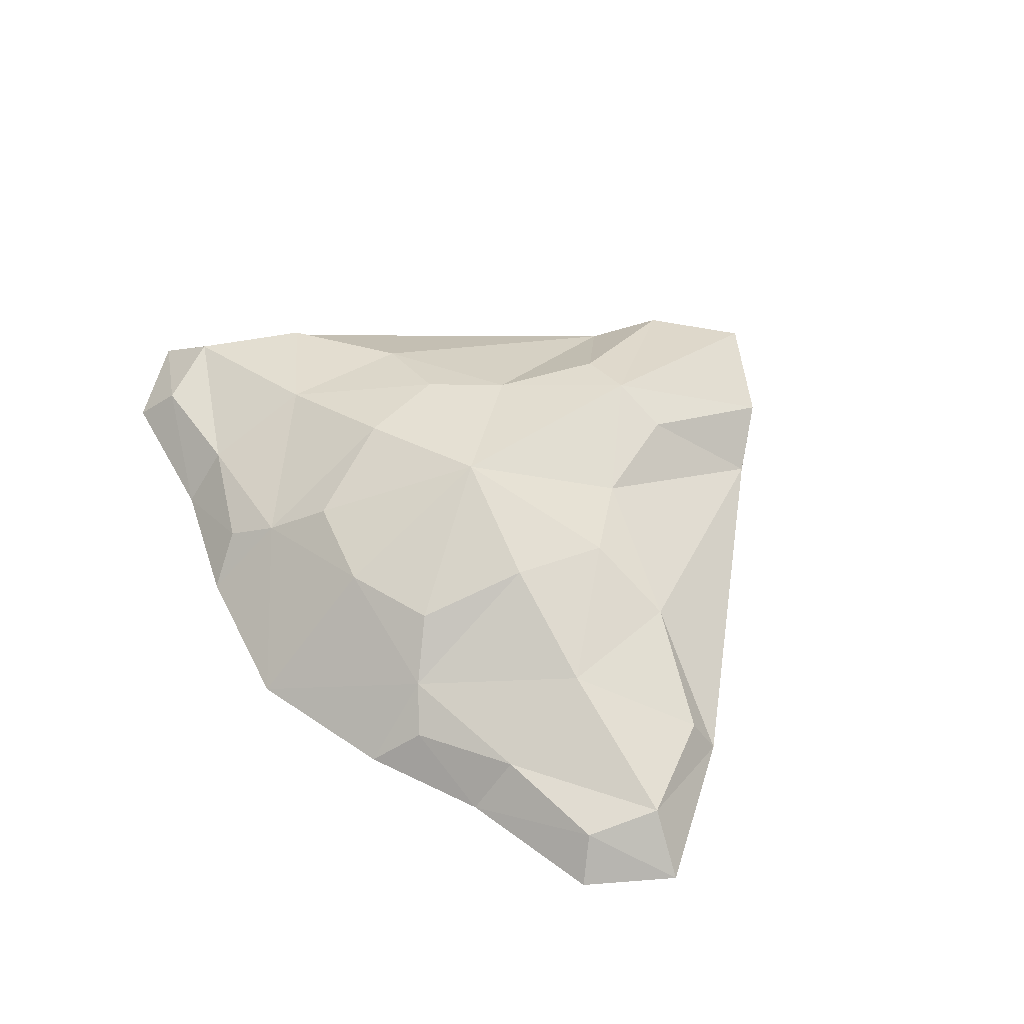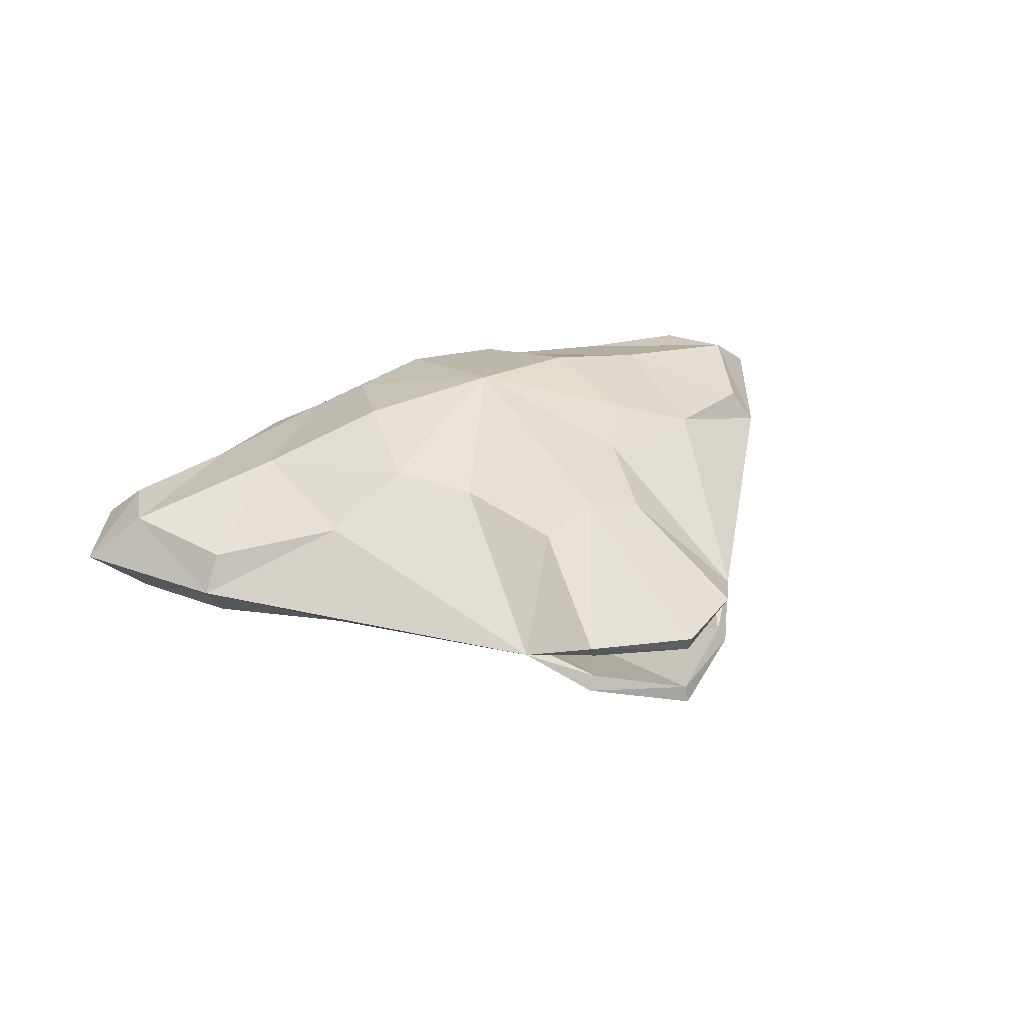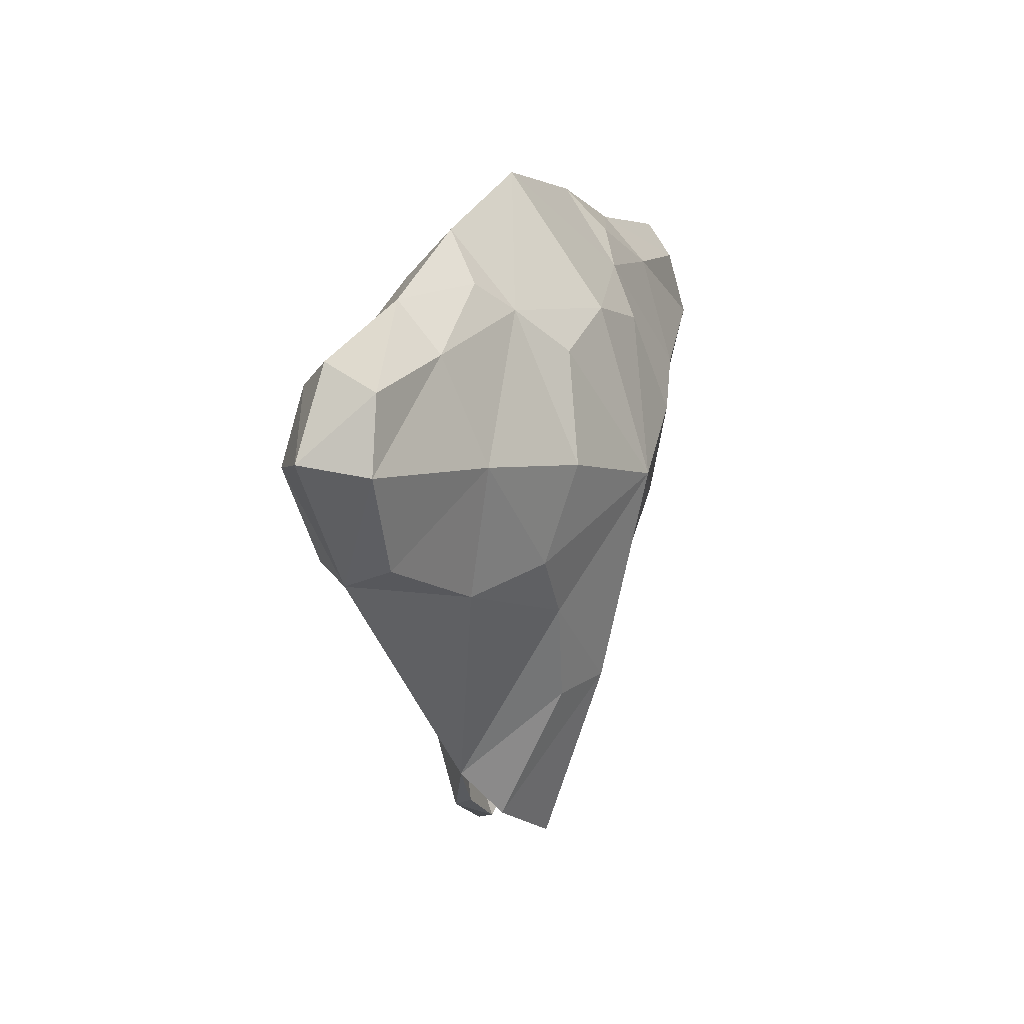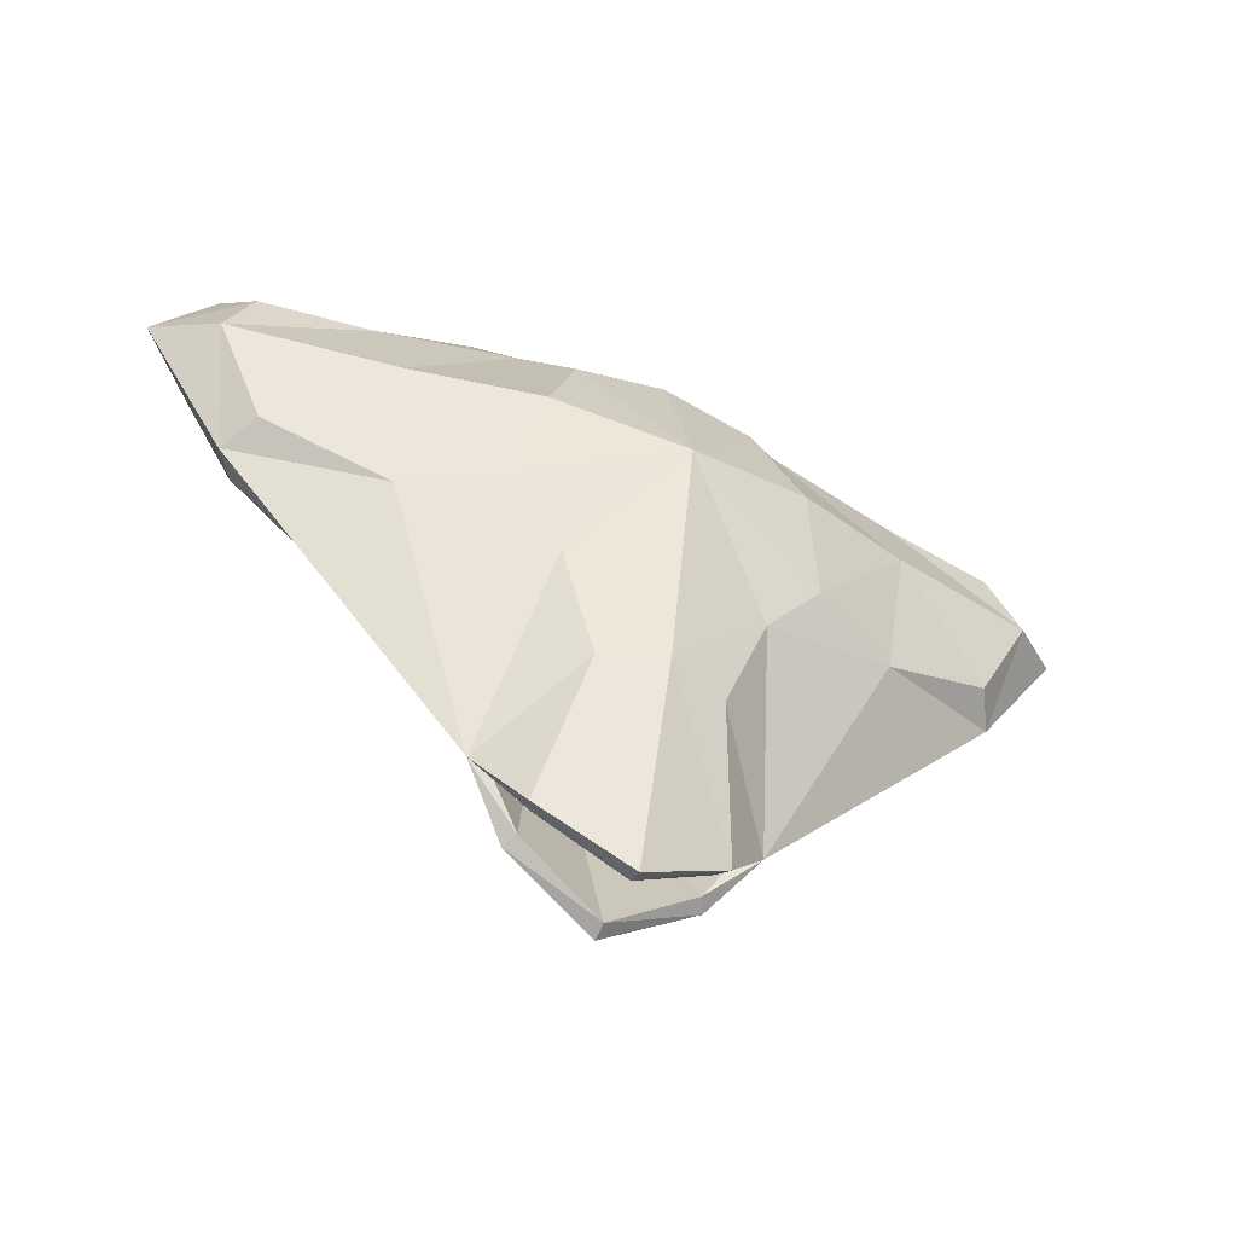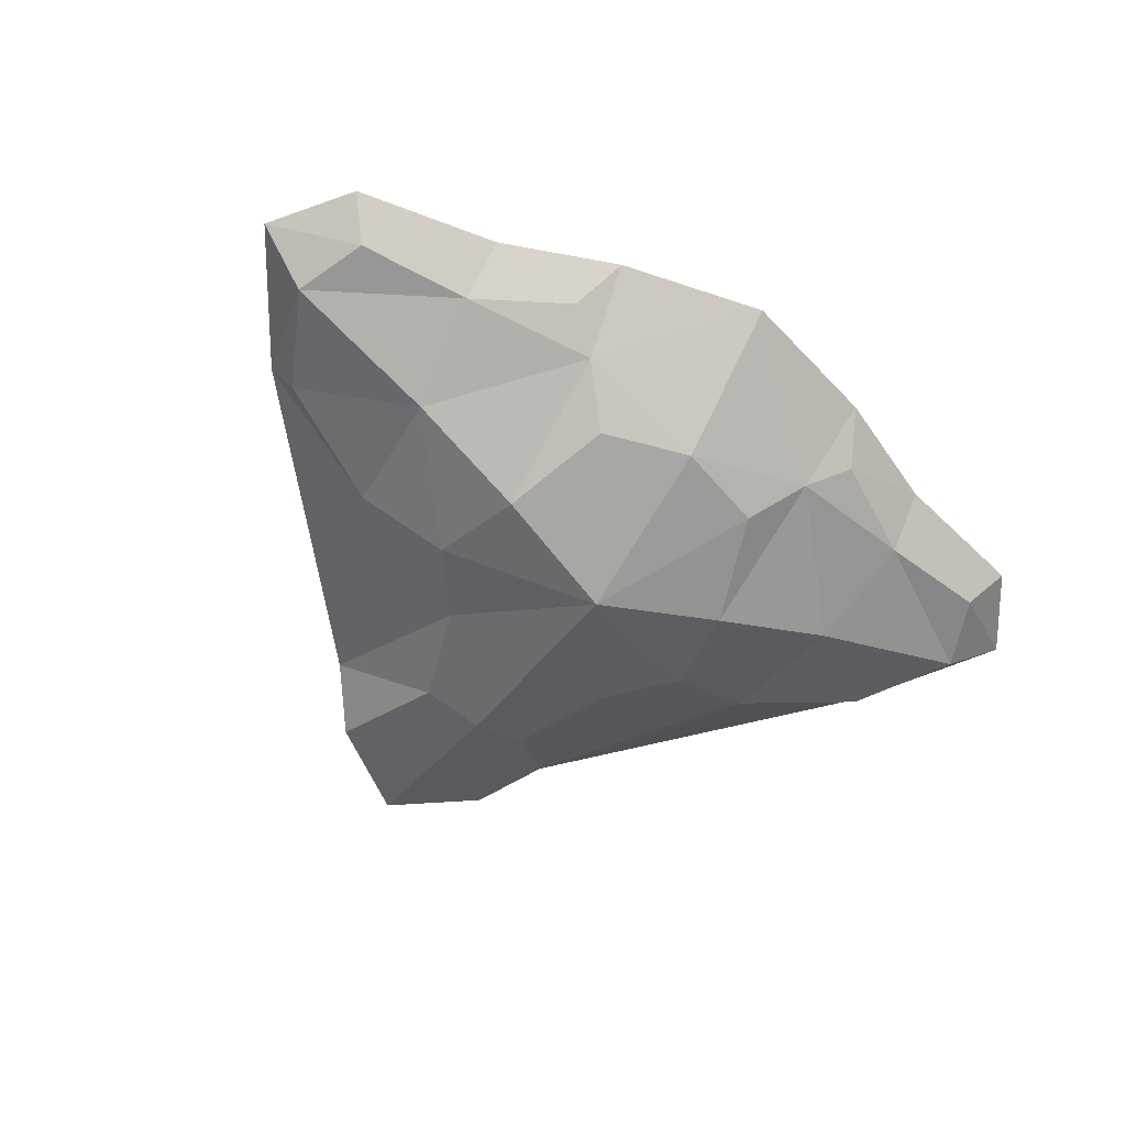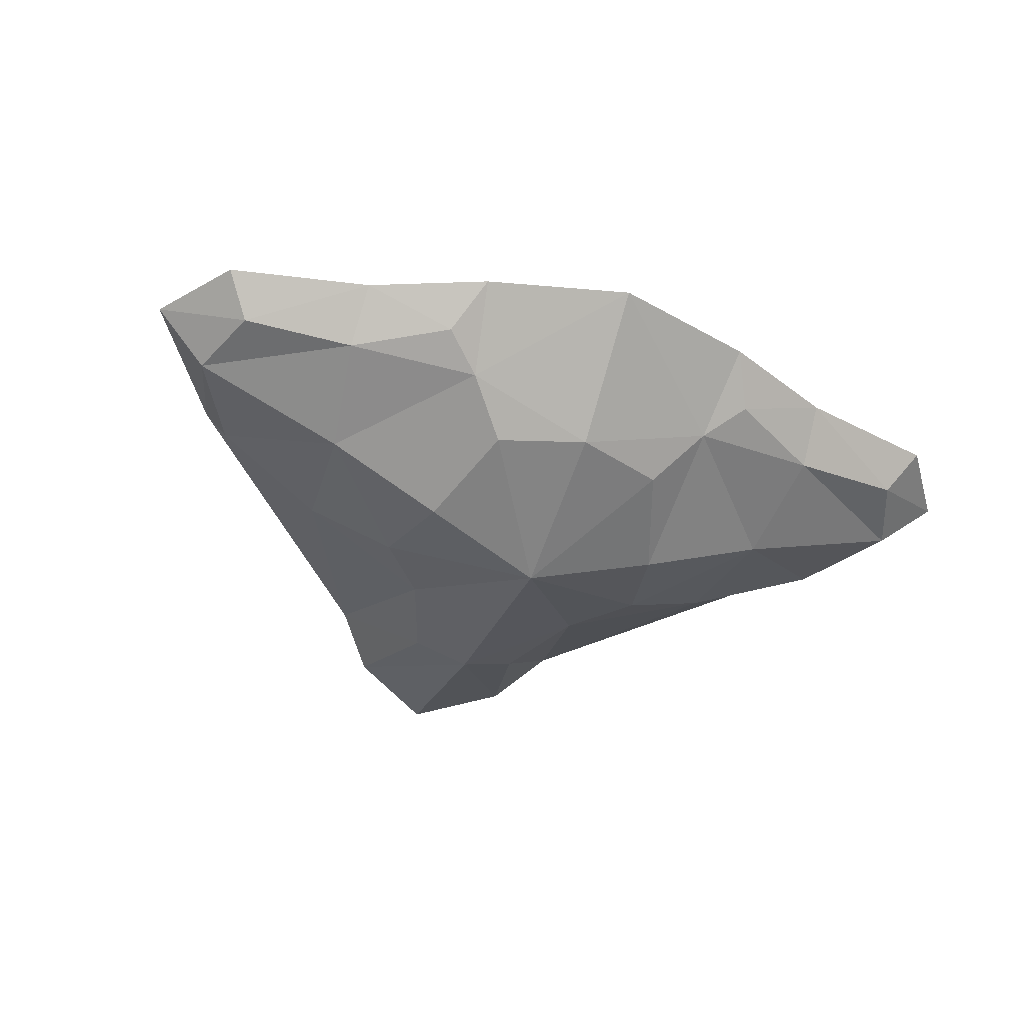
<metadata>
{"format":"obj","ext":"obj","renderer":"f3d","projection":"perspective","resolution":1024,"background":"white","views":[{"elev":57.1,"azim":49.2,"up":"+Y"},{"elev":32.6,"azim":148.7,"up":"+Y"},{"elev":16.6,"azim":-66.1,"up":"+Z"},{"elev":-51.7,"azim":155.0,"up":"+Z"},{"elev":-57.0,"azim":-33.6,"up":"+Y"},{"elev":-43.1,"azim":-20.1,"up":"+Y"}]}
</metadata>
<code>
o Cube
v 0.7238 0.4945 -0.2438
v 0.2893 0.405 -1.085
v 1.732 0.178 -0.02165
v 0.4347 0.4945 0.7426
v 1.835 0.178 0.8189
v 0.8263 0.178 1.117
v -0.7227 0.4945 -0.247
v -0.2845 0.405 -1.087
v -1.732 0.178 -0.02925
v -0.438 0.4945 0.7406
v -1.839 0.178 0.8108
v -0.8312 0.178 1.113
v 0.7238 -0.4945 -0.2438
v 0.2893 -0.405 -1.085
v 1.732 -0.178 -0.02165
v 0.4347 -0.4945 0.7426
v 1.835 -0.178 0.8189
v 0.8263 -0.178 1.117
v -0.7227 -0.4945 -0.247
v -0.2845 -0.405 -1.087
v -1.732 -0.178 -0.02925
v -0.438 -0.4945 0.7406
v -1.839 -0.178 0.8108
v -0.8312 -0.178 1.113
v 0.469 0.4622 -0.5703
v 0.002333 0.5062 -1.063
v 0.4342 0.1328 -1.74
v -0.001914 0.4846 0.8726
v 0.6414 0.3016 0.9659
v 1.286 0.2225 0.8756
v 0.7057 0 1.341
v 1.837 0 -0.08221
v 0.6167 0.6181 0.2357
v 1.157 0.3016 -0.3051
v 1.975 0.2225 0.4769
v 1.967 0 0.9684
v 0.003592 0.1328 -1.637
v -0.4664 0.4622 -0.5724
v -0.4265 0.1328 -1.742
v -0.6456 0.3016 0.9631
v -1.29 0.2225 0.8699
v -0.7116 0 1.338
v -1.837 0 -0.09027
v -0.6177 0.6181 0.233
v -1.155 0.3016 -0.3102
v -1.977 0.2225 0.4683
v -1.971 0 0.9598
v 0.469 -0.4622 -0.5703
v 0.002333 -0.5062 -1.063
v 0.4342 -0.1328 -1.74
v -0.001914 -0.4846 0.8726
v 0.6414 -0.3016 0.9659
v 1.286 -0.2225 0.8756
v 0.6167 -0.6181 0.2357
v 1.157 -0.3016 -0.3051
v 1.975 -0.2225 0.4769
v 0.003592 -0.1328 -1.637
v -0.4664 -0.4622 -0.5724
v -0.4265 -0.1328 -1.742
v -0.6456 -0.3016 0.9631
v -1.29 -0.2225 0.8699
v -0.6177 -0.6181 0.233
v -1.155 -0.3016 -0.3102
v -1.977 -0.2225 0.4683
v 1.209 0.4193 0.3516
v -0.000106 0.7475 0.04843
v 0.0044 0.1991 -2.005
v -1.211 0.4193 0.3463
v 0.6487 0 -1.458
v 2.248 0 0.5829
v 1.209 -0.4193 0.3516
v 1.272 0 1.11
v -0.000106 -0.7475 0.04843
v -0.6423 0 -1.461
v 0.0044 -0.1991 -2.005
v -2.251 0 0.573
v -1.211 -0.4193 0.3463
v -0.003327 -0 1.516
v -1.277 0 1.104
v 0.00286 0 -1.303
v 0.6982 0.4206 -0.2227
v 0.2556 0.3341 -1.065
v 1.691 0.1144 0.008059
v 0.4208 0.4224 0.7083
v 1.812 0.11 0.7816
v 0.8106 0.1128 1.071
v -0.6972 0.4206 -0.2258
v -0.251 0.3341 -1.067
v -1.691 0.1144 0.000638
v -0.4239 0.4224 0.7064
v -1.815 0.11 0.7736
v -0.8153 0.1128 1.068
v 0.6982 -0.4206 -0.2227
v 0.2556 -0.3341 -1.065
v 1.691 -0.1144 0.008059
v 0.4208 -0.4224 0.7083
v 1.812 -0.11 0.7816
v 0.8106 -0.1128 1.071
v -0.6972 -0.4206 -0.2258
v -0.251 -0.3341 -1.067
v -1.691 -0.1144 0.000638
v -0.4239 -0.4224 0.7064
v -1.815 -0.11 0.7736
v -0.8153 -0.1128 1.068
v 0.4381 0.3904 -0.5491
v 0.002286 0.4281 -1.042
v 0.3962 0.06462 -1.718
v -0.001835 0.4122 0.8362
v 0.627 0.2325 0.9262
v 1.271 0.1549 0.8336
v 0.6812 0 1.264
v 1.772 0 -0.034
v 0.5962 0.5399 0.2302
v 1.127 0.2306 -0.2803
v 1.938 0.1504 0.4765
v 1.923 0 0.9001
v 0.003414 0.1262 -1.556
v -0.4357 0.3904 -0.551
v -0.3886 0.06462 -1.72
v -0.6311 0.2325 0.9234
v -1.274 0.1549 0.828
v -0.6868 0 1.261
v -1.772 0 -0.04178
v -0.5973 0.5399 0.2276
v -1.125 0.2306 -0.2852
v -1.94 0.1504 0.468
v -1.927 0 0.8917
v 0.4381 -0.3904 -0.5491
v 0.002286 -0.4281 -1.042
v 0.3962 -0.06462 -1.718
v -0.001835 -0.4122 0.8362
v 0.627 -0.2325 0.9262
v 1.271 -0.1549 0.8336
v 0.5962 -0.5399 0.2302
v 1.127 -0.2306 -0.2803
v 1.938 -0.1504 0.4765
v 0.003414 -0.1262 -1.556
v -0.4357 -0.3904 -0.551
v -0.3886 -0.06462 -1.72
v -0.6311 -0.2325 0.9234
v -1.274 -0.1549 0.828
v -0.5973 -0.5399 0.2276
v -1.125 -0.2306 -0.2852
v -1.94 -0.1504 0.468
v 1.189 0.3418 0.3408
v -0.000115 0.6666 0.05249
v 0.004344 0.1222 -1.98
v -1.19 0.3418 0.3356
v 0.5835 0 -1.41
v 2.167 0 0.5863
v 1.189 -0.3418 0.3408
v 1.248 0 1.032
v -0.000115 -0.6666 0.05249
v -0.5773 0 -1.412
v 0.004344 -0.1222 -1.98
v -2.17 0 0.5768
v -1.19 -0.3418 0.3356
v -0.003149 -0 1.435
v -1.253 0 1.027
v 0.002682 0 -1.222
f 1 66 33
f 1 65 34
f 34 25 1
f 26 25 2
f 2 69 27
f 27 26 2
f 32 34 3
f 3 65 35
f 35 32 3
f 4 66 28
f 28 29 4
f 29 33 4
f 5 70 35
f 35 30 5
f 5 72 36
f 29 31 6
f 6 72 30
f 30 29 6
f 7 66 38
f 38 45 7
f 7 68 44
f 38 26 8
f 26 39 8
f 8 74 38
f 45 43 9
f 43 46 9
f 9 68 45
f 10 66 44
f 44 40 10
f 40 28 10
f 11 76 47
f 11 79 41
f 41 46 11
f 42 40 12
f 40 41 12
f 12 79 42
f 13 73 48
f 48 55 13
f 13 71 54
f 48 49 14
f 49 50 14
f 14 69 48
f 55 32 15
f 32 56 15
f 15 71 55
f 16 73 54
f 54 52 16
f 52 51 16
f 17 70 36
f 17 72 53
f 53 56 17
f 31 52 18
f 52 53 18
f 18 72 31
f 19 73 62
f 19 77 63
f 63 58 19
f 49 58 20
f 20 74 59
f 59 49 20
f 43 63 21
f 21 77 64
f 64 43 21
f 22 73 51
f 51 60 22
f 60 62 22
f 23 76 64
f 64 61 23
f 23 79 47
f 60 42 24
f 24 79 61
f 61 60 24
f 81 146 105
f 81 145 113
f 105 114 81
f 105 106 82
f 82 149 105
f 106 107 82
f 114 112 83
f 83 145 114
f 112 115 83
f 84 146 113
f 109 108 84
f 113 109 84
f 85 150 116
f 110 115 85
f 85 152 110
f 111 109 86
f 86 152 111
f 109 110 86
f 87 146 124
f 125 118 87
f 87 148 125
f 106 118 88
f 119 106 88
f 88 154 119
f 123 125 89
f 126 123 89
f 89 148 126
f 90 146 108
f 120 124 90
f 108 120 90
f 91 156 126
f 91 159 127
f 126 121 91
f 120 122 92
f 121 120 92
f 92 159 121
f 93 153 134
f 135 128 93
f 93 151 135
f 129 128 94
f 130 129 94
f 94 149 130
f 112 135 95
f 136 112 95
f 95 151 136
f 96 153 131
f 132 134 96
f 131 132 96
f 97 150 136
f 97 152 116
f 136 133 97
f 132 111 98
f 133 132 98
f 98 152 133
f 99 153 138
f 99 157 142
f 138 143 99
f 138 129 100
f 100 154 138
f 129 139 100
f 143 123 101
f 101 157 143
f 123 144 101
f 102 153 142
f 140 131 102
f 142 140 102
f 103 156 127
f 141 144 103
f 103 159 141
f 122 140 104
f 104 159 122
f 140 141 104
f 69 107 27
f 27 147 67
f 74 119 154
f 39 147 119
f 69 130 149
f 50 155 130
f 74 139 59
f 59 155 75
f 1 25 66
f 1 33 65
f 34 69 25
f 26 66 25
f 2 25 69
f 27 67 26
f 32 69 34
f 3 34 65
f 35 70 32
f 4 33 66
f 28 78 29
f 29 65 33
f 5 36 70
f 35 65 30
f 5 30 72
f 29 78 31
f 6 31 72
f 30 65 29
f 7 44 66
f 38 74 45
f 7 45 68
f 38 66 26
f 26 67 39
f 8 39 74
f 45 74 43
f 43 76 46
f 9 46 68
f 10 28 66
f 44 68 40
f 40 78 28
f 11 46 76
f 11 47 79
f 41 68 46
f 42 78 40
f 40 68 41
f 12 41 79
f 13 54 73
f 48 69 55
f 13 55 71
f 48 73 49
f 49 75 50
f 14 50 69
f 55 69 32
f 32 70 56
f 15 56 71
f 16 51 73
f 54 71 52
f 52 78 51
f 17 56 70
f 17 36 72
f 53 71 56
f 31 78 52
f 52 71 53
f 18 53 72
f 19 58 73
f 19 62 77
f 63 74 58
f 49 73 58
f 20 58 74
f 59 75 49
f 43 74 63
f 21 63 77
f 64 76 43
f 22 62 73
f 51 78 60
f 60 77 62
f 23 47 76
f 64 77 61
f 23 61 79
f 60 78 42
f 24 42 79
f 61 77 60
f 81 113 146
f 81 114 145
f 105 149 114
f 105 146 106
f 82 107 149
f 106 147 107
f 114 149 112
f 83 115 145
f 112 150 115
f 84 108 146
f 109 158 108
f 113 145 109
f 85 115 150
f 110 145 115
f 85 116 152
f 111 158 109
f 86 110 152
f 109 145 110
f 87 118 146
f 125 154 118
f 87 124 148
f 106 146 118
f 119 147 106
f 88 118 154
f 123 154 125
f 126 156 123
f 89 125 148
f 90 124 146
f 120 148 124
f 108 158 120
f 91 127 156
f 91 121 159
f 126 148 121
f 120 158 122
f 121 148 120
f 92 122 159
f 93 128 153
f 135 149 128
f 93 134 151
f 129 153 128
f 130 155 129
f 94 128 149
f 112 149 135
f 136 150 112
f 95 135 151
f 96 134 153
f 132 151 134
f 131 158 132
f 97 116 150
f 97 133 152
f 136 151 133
f 132 158 111
f 133 151 132
f 98 111 152
f 99 142 153
f 99 143 157
f 138 154 143
f 138 153 129
f 100 139 154
f 129 155 139
f 143 154 123
f 101 144 157
f 123 156 144
f 102 131 153
f 140 158 131
f 142 157 140
f 103 144 156
f 141 157 144
f 103 127 159
f 122 158 140
f 104 141 159
f 140 157 141
f 69 149 107
f 27 107 147
f 74 39 119
f 39 67 147
f 69 50 130
f 50 75 155
f 74 154 139
f 59 139 155
l 67 37
l 37 80
l 75 57
l 57 80
l 147 117
l 117 160
l 155 137
l 137 160

</code>
